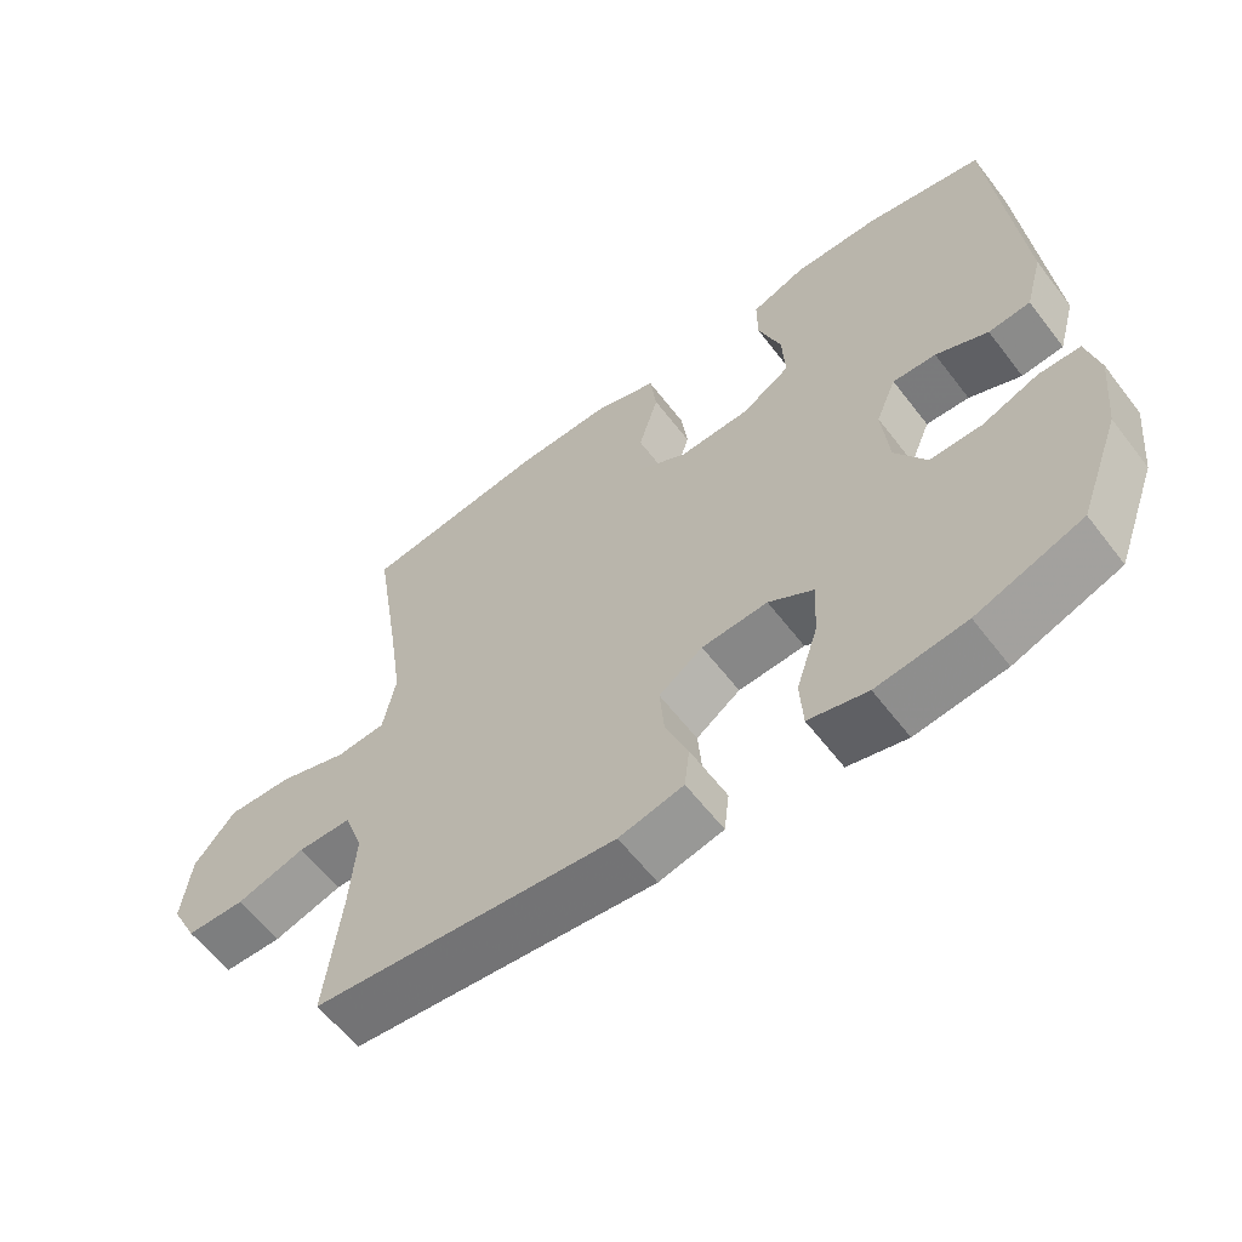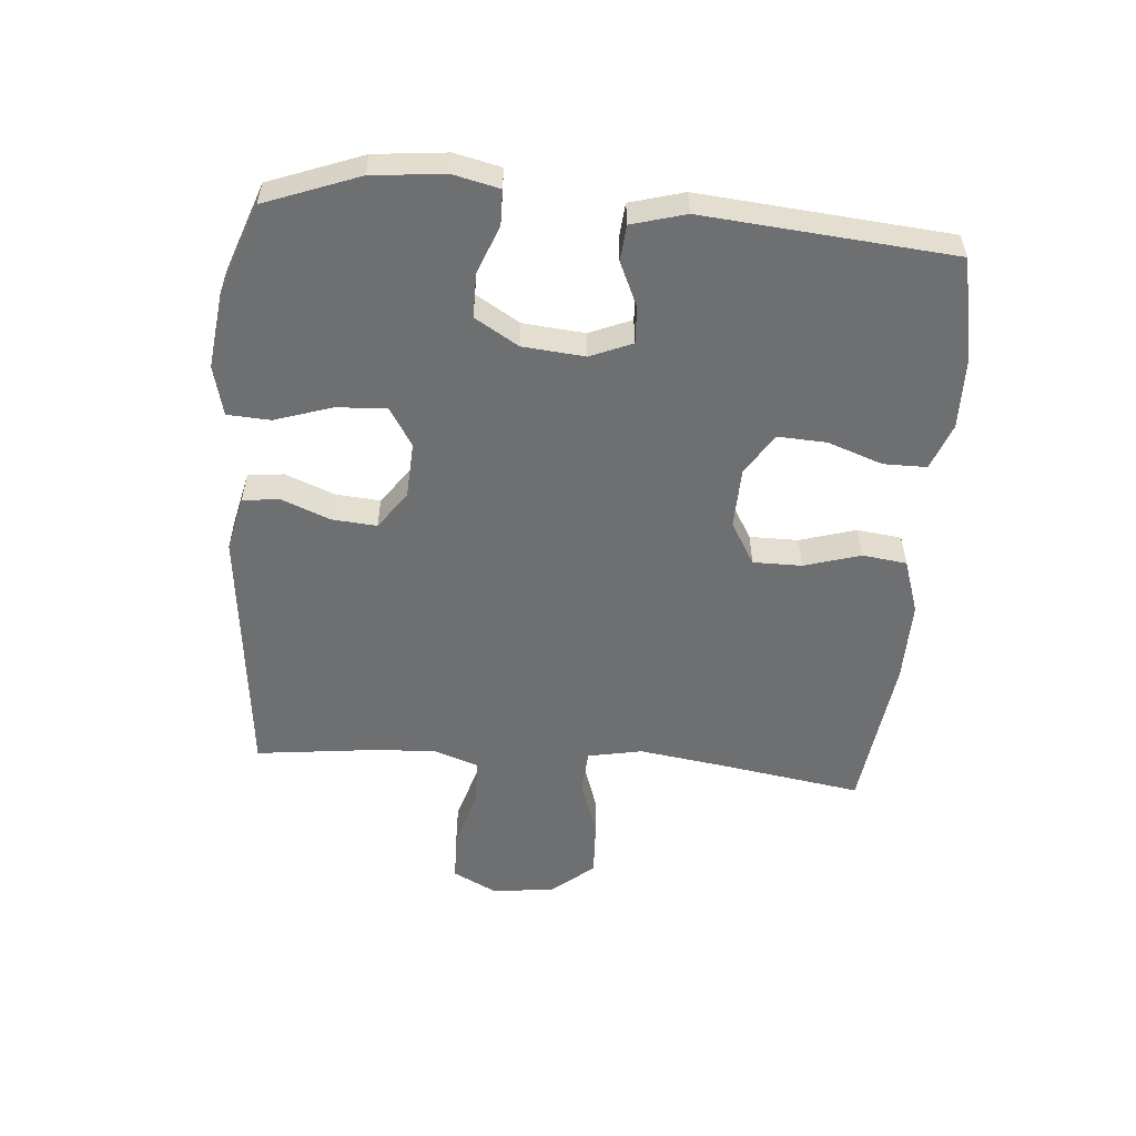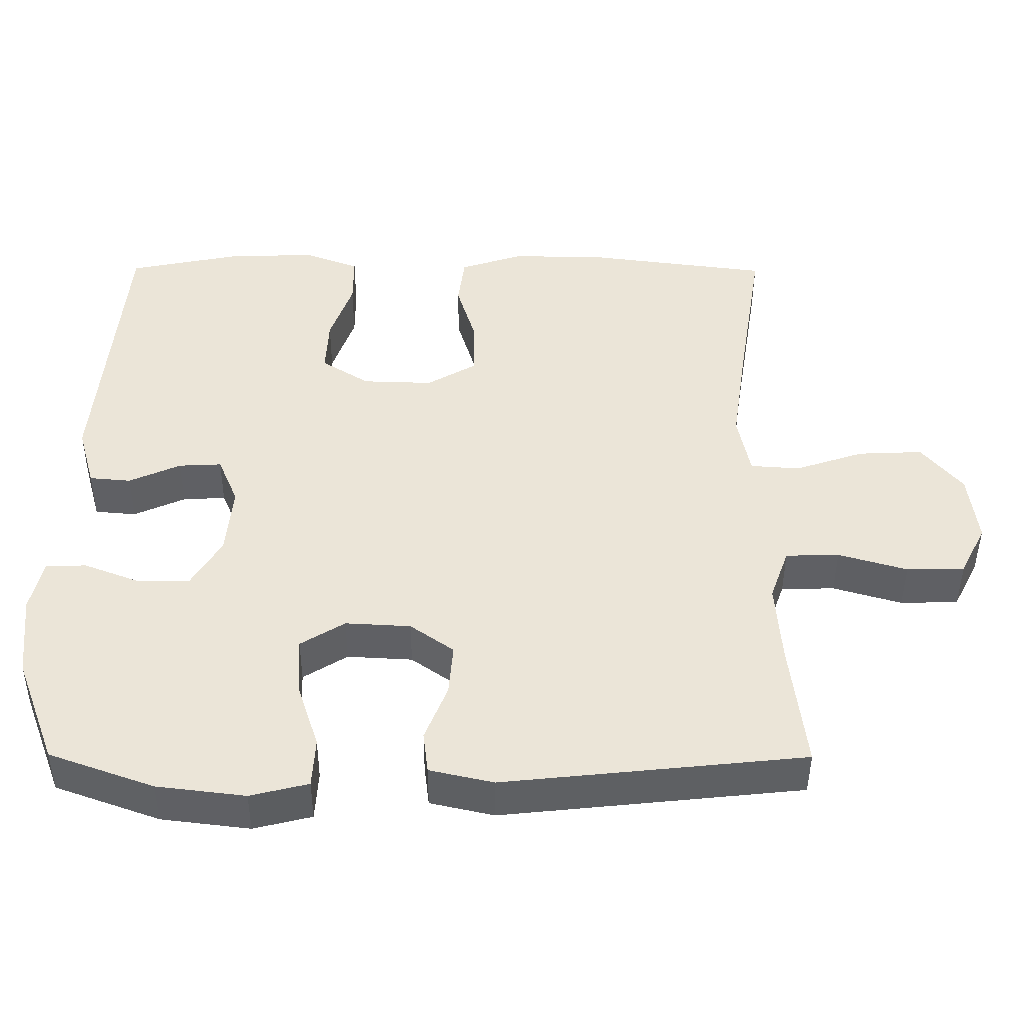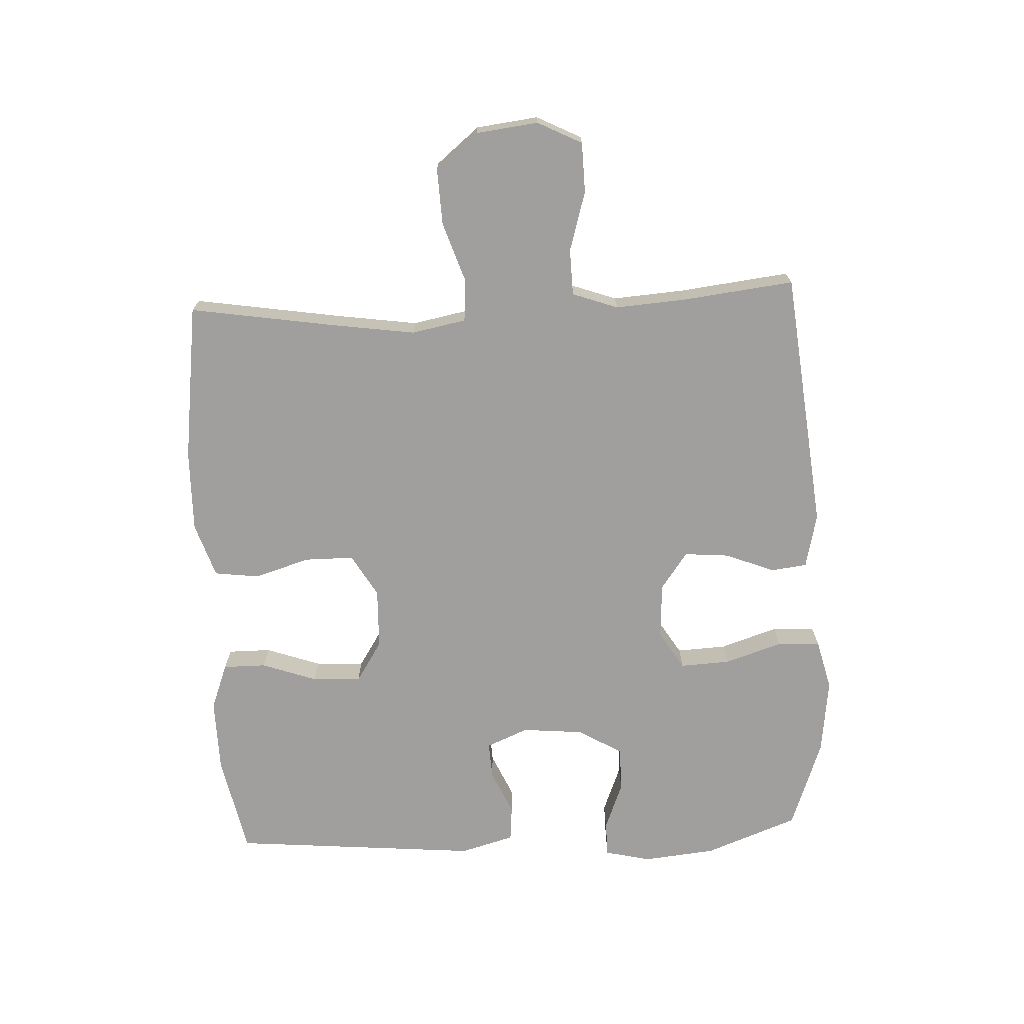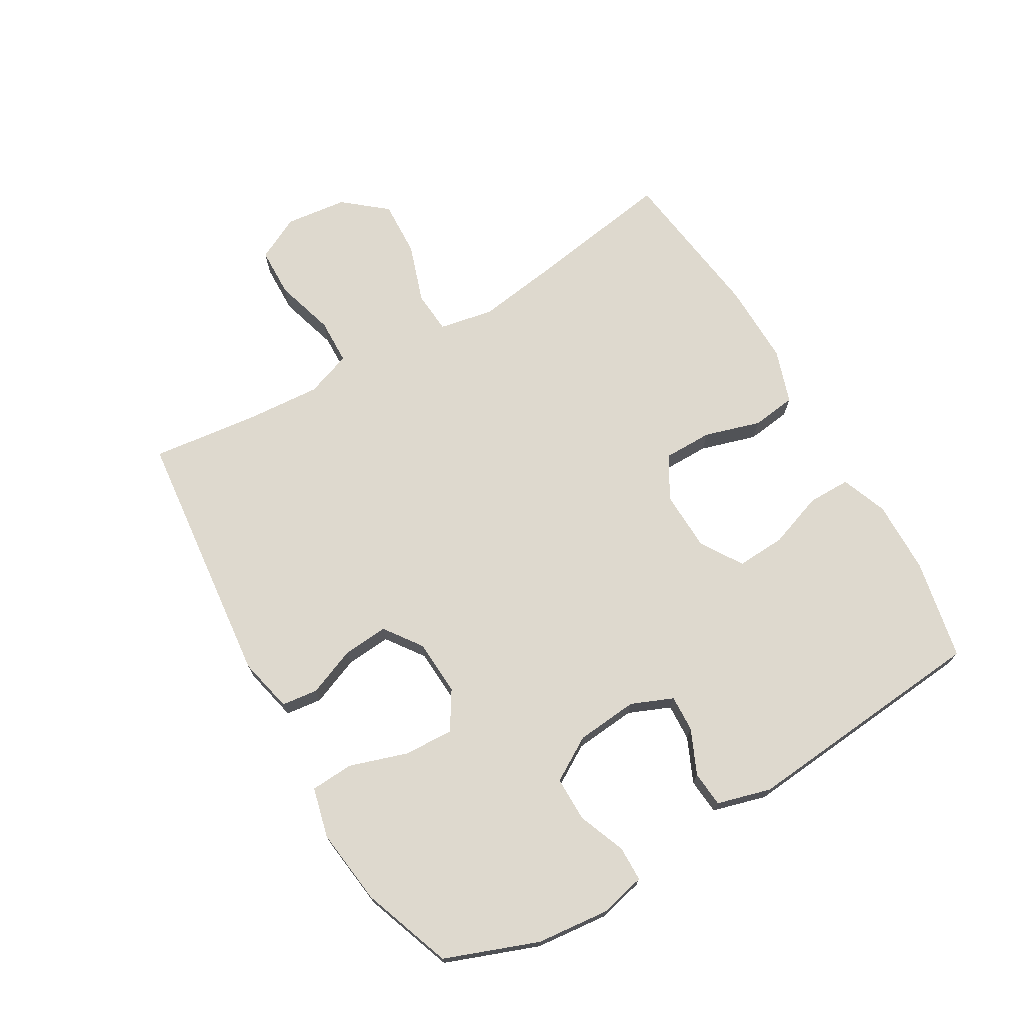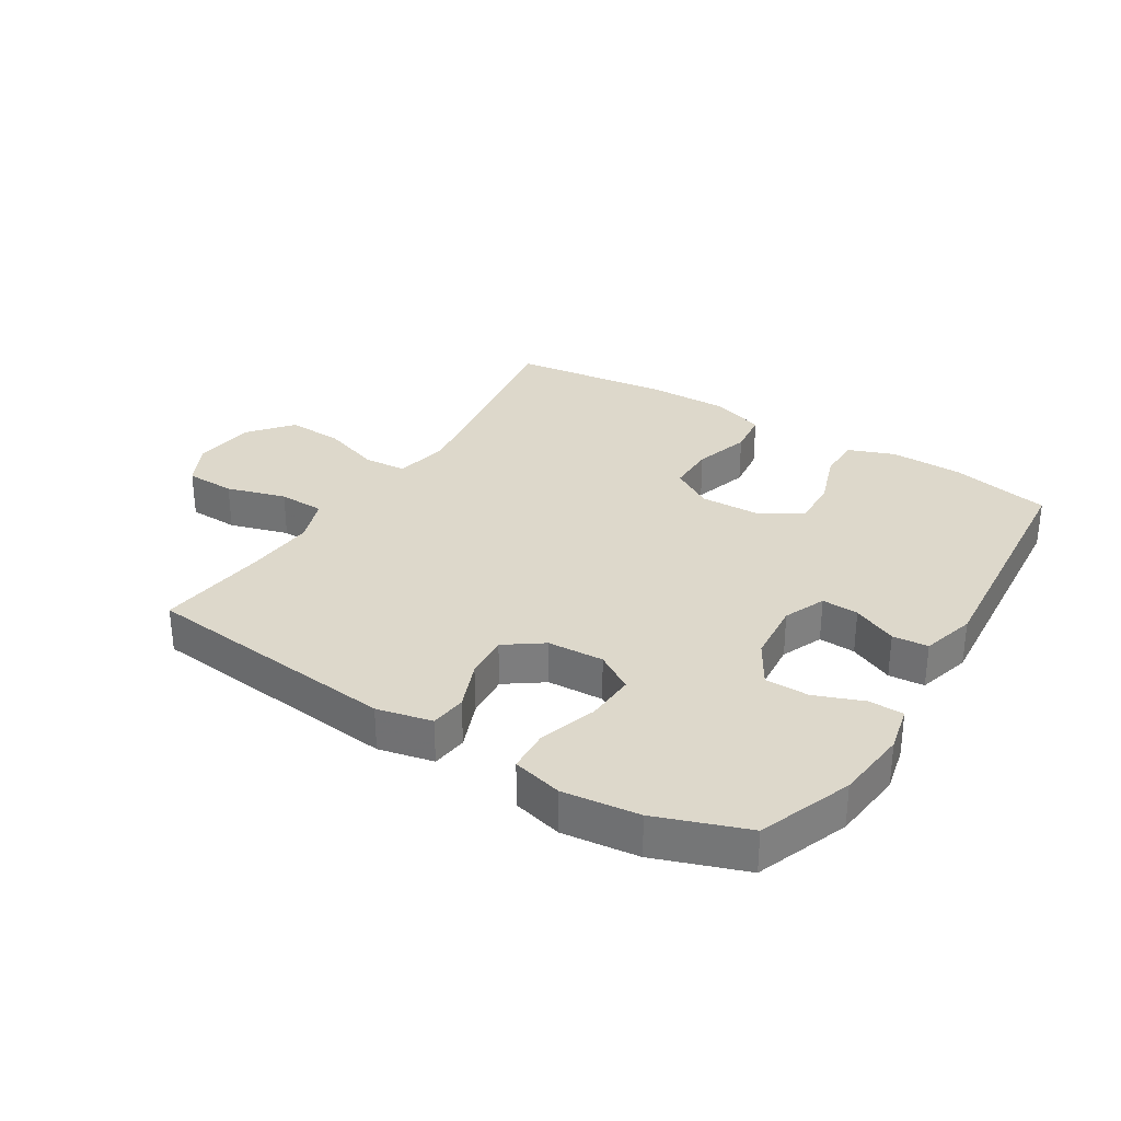
<metadata>
{"format":"obj","ext":"obj","renderer":"f3d","projection":"perspective","resolution":1024,"background":"white","views":[{"elev":-60.3,"azim":-142.6,"up":"+Z"},{"elev":-54.6,"azim":-94.7,"up":"+Y"},{"elev":-44.7,"azim":-0.3,"up":"+Z"},{"elev":-71.3,"azim":92.7,"up":"+Y"},{"elev":71.6,"azim":-120.3,"up":"+Y"},{"elev":31.2,"azim":-148.0,"up":"+Y"}]}
</metadata>
<code>
v -0.5 0.07 0.5
v -0.339 0.07 0.533
v -0.222 0.07 0.535
v -0.148 0.07 0.507
v -0.148 0.07 0.438
v -0.179 0.07 0.35
v -0.183 0.07 0.272
v -0.117 0.07 0.23
v -0.02 0.07 0.227
v 0.048 0.07 0.267
v 0.048 0.07 0.345
v 0.021 0.07 0.435
v 0.03 0.07 0.506
v 0.117 0.07 0.535
v 0.248 0.07 0.533
v 0.5 0.07 0.5
v 0.463 0.07 0.266
v 0.444 0.07 0.134
v 0.461 0.07 0.047
v 0.529 0.07 0.042
v 0.624 0.07 0.074
v 0.714 0.07 0.078
v 0.77 0.07 0.01
v 0.782 0.07 -0.089
v 0.746 0.07 -0.16
v 0.666 0.07 -0.162
v 0.571 0.07 -0.134
v 0.497 0.07 -0.136
v 0.471 0.07 -0.209
v 0.479 0.07 -0.322
v 0.5 0.07 -0.5
v 0.085 0.07 -0.544
v -0.003 0.07 -0.524
v -0.01 0.07 -0.466
v 0.021 0.07 -0.388
v 0.027 0.07 -0.316
v -0.033 0.07 -0.273
v -0.123 0.07 -0.268
v -0.184 0.07 -0.306
v -0.18 0.07 -0.386
v -0.15 0.07 -0.478
v -0.154 0.07 -0.547
v -0.234 0.07 -0.567
v -0.356 0.07 -0.552
v -0.5 0.07 -0.5
v -0.556 0.07 -0.351
v -0.568 0.07 -0.235
v -0.551 0.07 -0.161
v -0.495 0.07 -0.16
v -0.418 0.07 -0.19
v -0.347 0.07 -0.19
v -0.305 0.07 -0.12
v -0.296 0.07 -0.021
v -0.324 0.07 0.046
v -0.383 0.07 0.043
v -0.454 0.07 0.011
v -0.511 0.07 0.016
v -0.535 0.07 0.102
v -0.5 0 0.5
v -0.339 0 0.533
v -0.222 0 0.535
v -0.148 0 0.507
v -0.148 0 0.438
v -0.179 0 0.35
v -0.183 0 0.272
v -0.117 0 0.23
v -0.02 0 0.227
v 0.048 0 0.267
v 0.048 0 0.345
v 0.021 0 0.435
v 0.03 0 0.506
v 0.117 0 0.535
v 0.248 0 0.533
v 0.5 0 0.5
v 0.463 0 0.266
v 0.444 0 0.134
v 0.461 0 0.047
v 0.529 0 0.042
v 0.624 0 0.074
v 0.714 0 0.078
v 0.77 0 0.01
v 0.782 0 -0.089
v 0.746 0 -0.16
v 0.666 0 -0.162
v 0.571 0 -0.134
v 0.497 0 -0.136
v 0.471 0 -0.209
v 0.479 0 -0.322
v 0.5 0 -0.5
v 0.085 0 -0.544
v -0.003 0 -0.524
v -0.01 0 -0.466
v 0.021 0 -0.388
v 0.027 0 -0.316
v -0.033 0 -0.273
v -0.123 0 -0.268
v -0.184 0 -0.306
v -0.18 0 -0.386
v -0.15 0 -0.478
v -0.154 0 -0.547
v -0.234 0 -0.567
v -0.356 0 -0.552
v -0.5 0 -0.5
v -0.556 0 -0.351
v -0.568 0 -0.235
v -0.551 0 -0.161
v -0.495 0 -0.16
v -0.418 0 -0.19
v -0.347 0 -0.19
v -0.305 0 -0.12
v -0.296 0 -0.021
v -0.324 0 0.046
v -0.383 0 0.043
v -0.454 0 0.011
v -0.511 0 0.016
v -0.535 0 0.102
f 4 5 6
f 3 4 6
f 2 3 6
f 1 2 6
f 58 1 6
f 57 58 6
f 56 57 6
f 55 56 6
f 54 55 6 7
f 53 54 7 8
f 52 53 8 9
f 51 52 9 10
f 48 49 50
f 47 48 50
f 46 47 50
f 45 46 50
f 44 45 50
f 43 44 50
f 42 43 50
f 41 42 50
f 40 41 50
f 39 40 50 51
f 38 39 51 10
f 33 34 35
f 32 33 35
f 31 32 35
f 30 31 35
f 29 30 35 36
f 28 29 36 37
f 25 26 27
f 24 25 27
f 23 24 27
f 22 23 27
f 21 22 27
f 20 21 27
f 19 20 27 28
f 15 16 17
f 14 15 17
f 13 14 17
f 12 13 17
f 11 12 17
f 10 11 17 18
f 37 38 10
f 28 37 10
f 19 28 10
f 10 18 19
f 64 63 62
f 64 62 61
f 64 61 60
f 64 60 59
f 64 59 116
f 64 116 115
f 64 115 114
f 64 114 113
f 65 64 113 112
f 66 65 112 111
f 67 66 111 110
f 68 67 110 109
f 108 107 106
f 108 106 105
f 108 105 104
f 108 104 103
f 108 103 102
f 108 102 101
f 108 101 100
f 108 100 99
f 108 99 98
f 109 108 98 97
f 68 109 97 96
f 93 92 91
f 93 91 90
f 93 90 89
f 93 89 88
f 94 93 88 87
f 95 94 87 86
f 85 84 83
f 85 83 82
f 85 82 81
f 85 81 80
f 85 80 79
f 85 79 78
f 86 85 78 77
f 75 74 73
f 75 73 72
f 75 72 71
f 75 71 70
f 75 70 69
f 76 75 69 68
f 68 96 95
f 68 95 86
f 68 86 77
f 77 76 68
f 1 59 60 2
f 2 60 61 3
f 3 61 62 4
f 4 62 63 5
f 5 63 64 6
f 6 64 65 7
f 7 65 66 8
f 8 66 67 9
f 9 67 68 10
f 10 68 69 11
f 11 69 70 12
f 12 70 71 13
f 13 71 72 14
f 14 72 73 15
f 15 73 74 16
f 16 74 75 17
f 17 75 76 18
f 18 76 77 19
f 19 77 78 20
f 20 78 79 21
f 21 79 80 22
f 22 80 81 23
f 23 81 82 24
f 24 82 83 25
f 25 83 84 26
f 26 84 85 27
f 27 85 86 28
f 28 86 87 29
f 29 87 88 30
f 30 88 89 31
f 31 89 90 32
f 32 90 91 33
f 33 91 92 34
f 34 92 93 35
f 35 93 94 36
f 36 94 95 37
f 37 95 96 38
f 38 96 97 39
f 39 97 98 40
f 40 98 99 41
f 41 99 100 42
f 42 100 101 43
f 43 101 102 44
f 44 102 103 45
f 45 103 104 46
f 46 104 105 47
f 47 105 106 48
f 48 106 107 49
f 49 107 108 50
f 50 108 109 51
f 51 109 110 52
f 52 110 111 53
f 53 111 112 54
f 54 112 113 55
f 55 113 114 56
f 56 114 115 57
f 57 115 116 58
f 58 116 59 1

</code>
